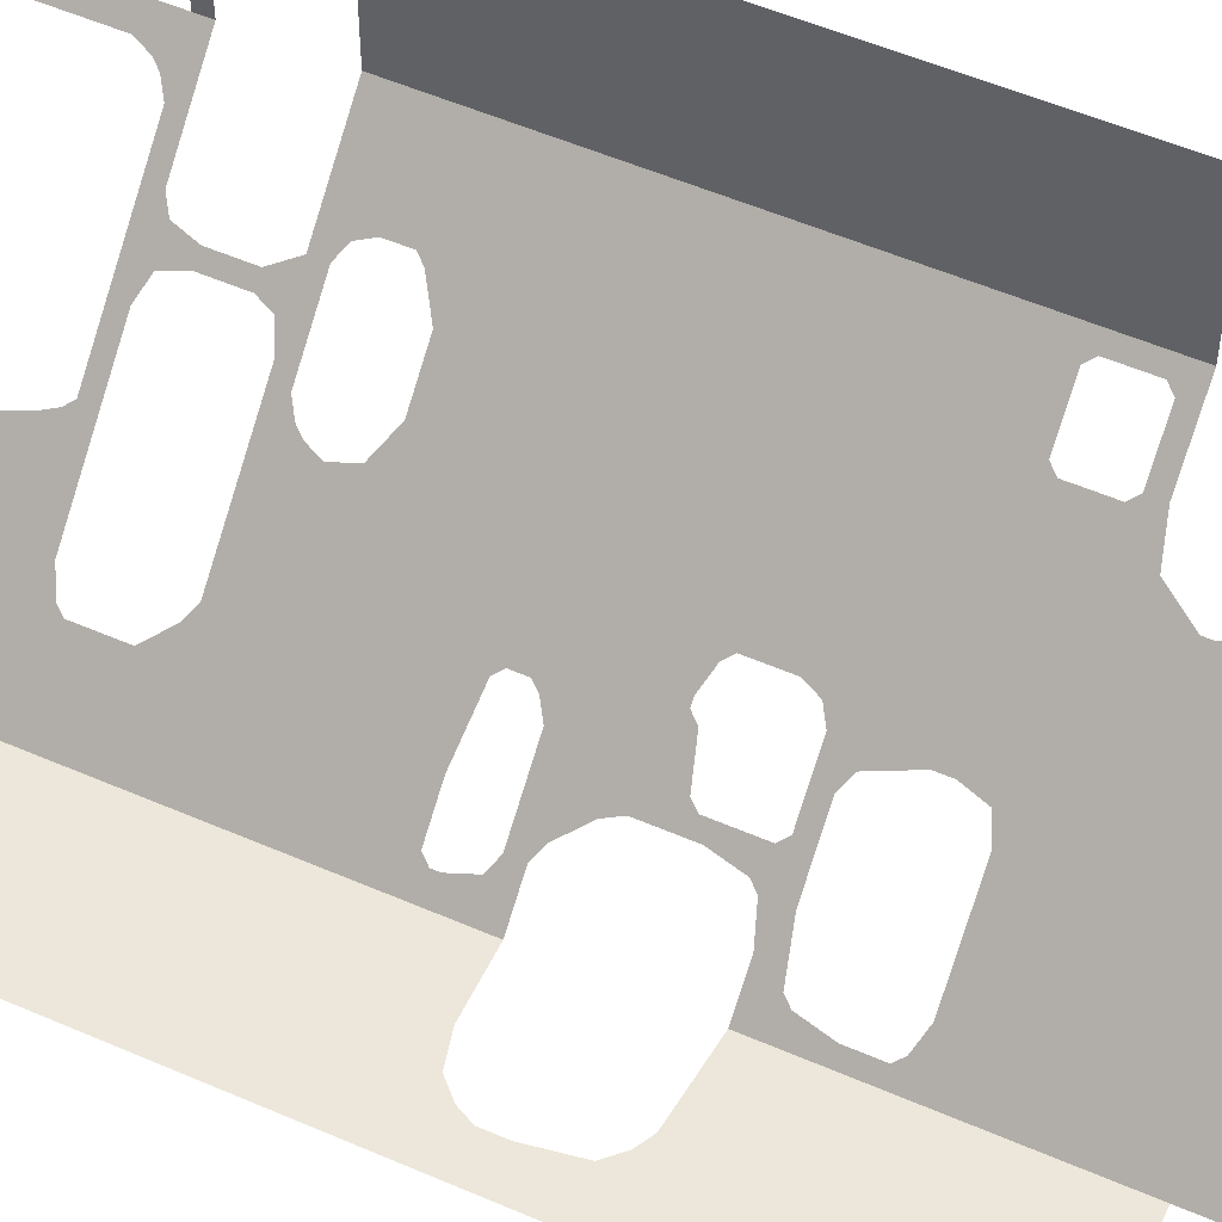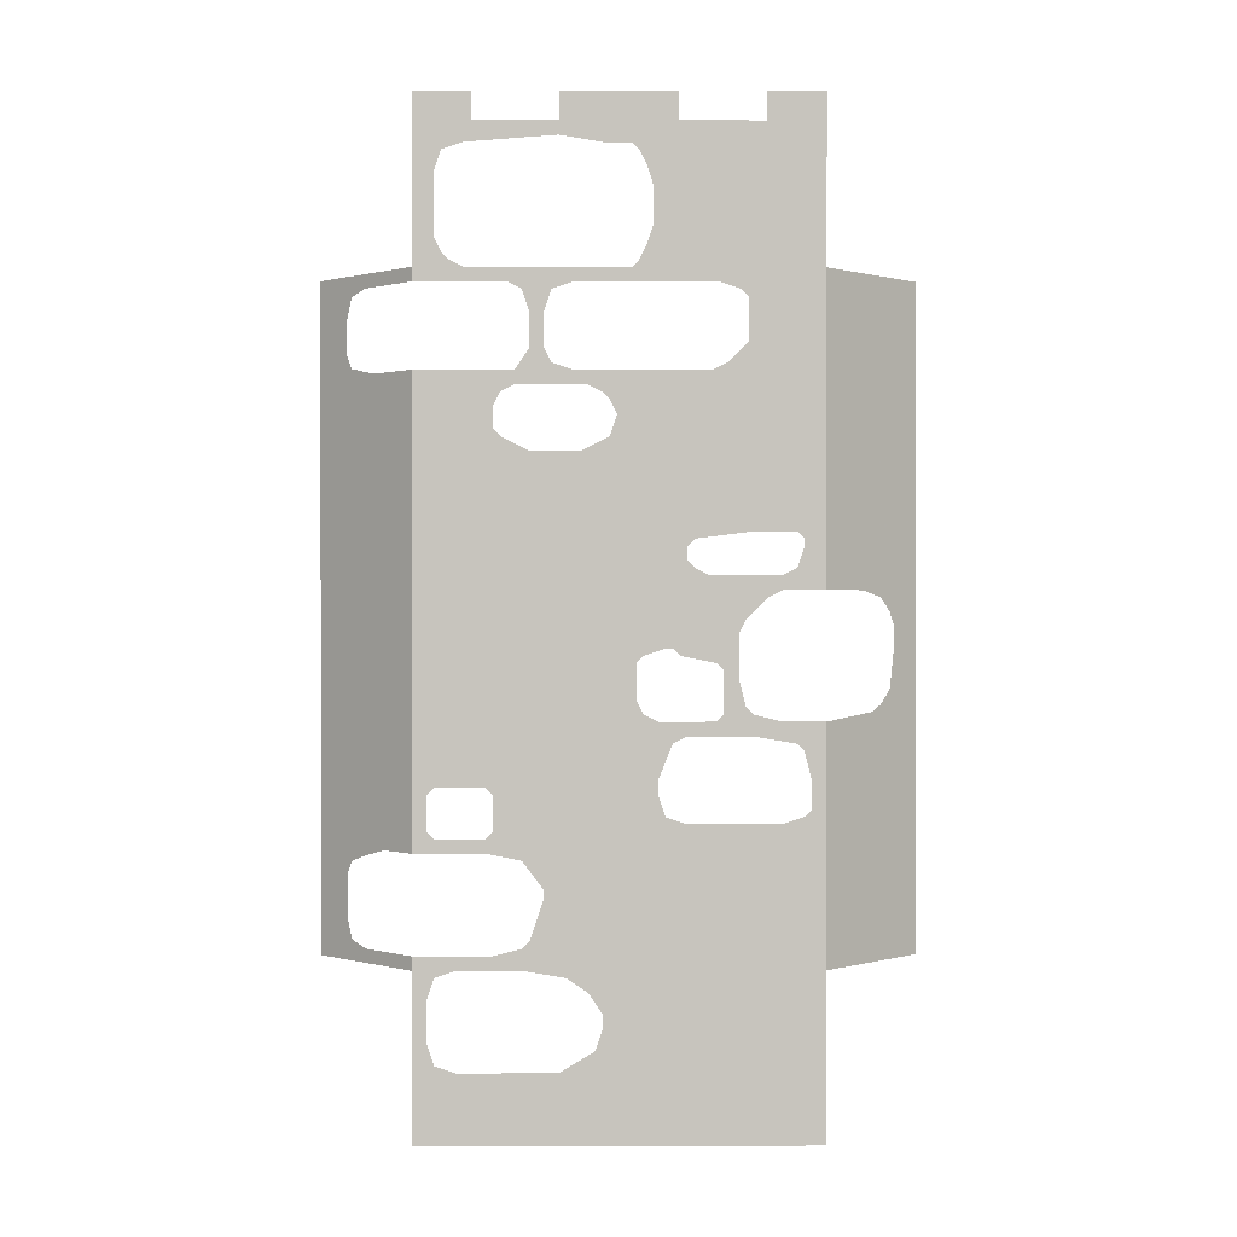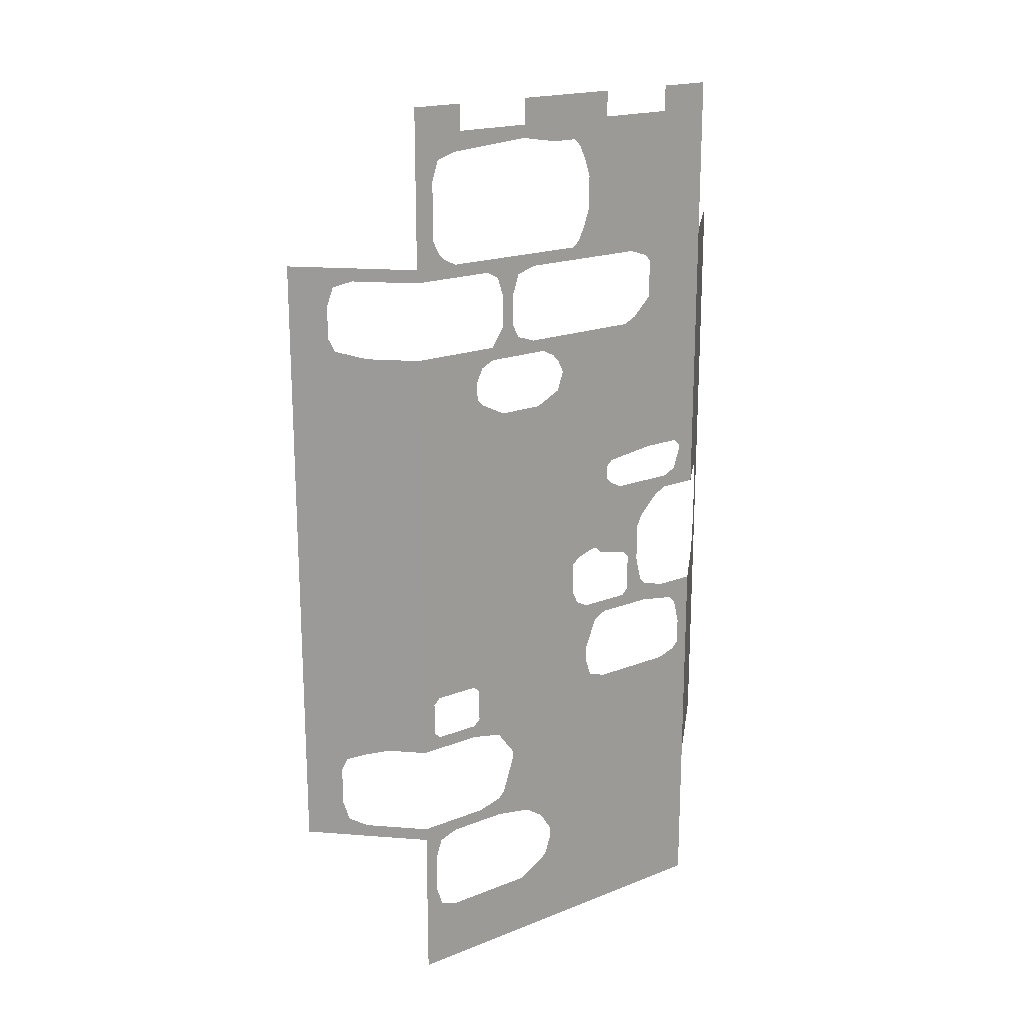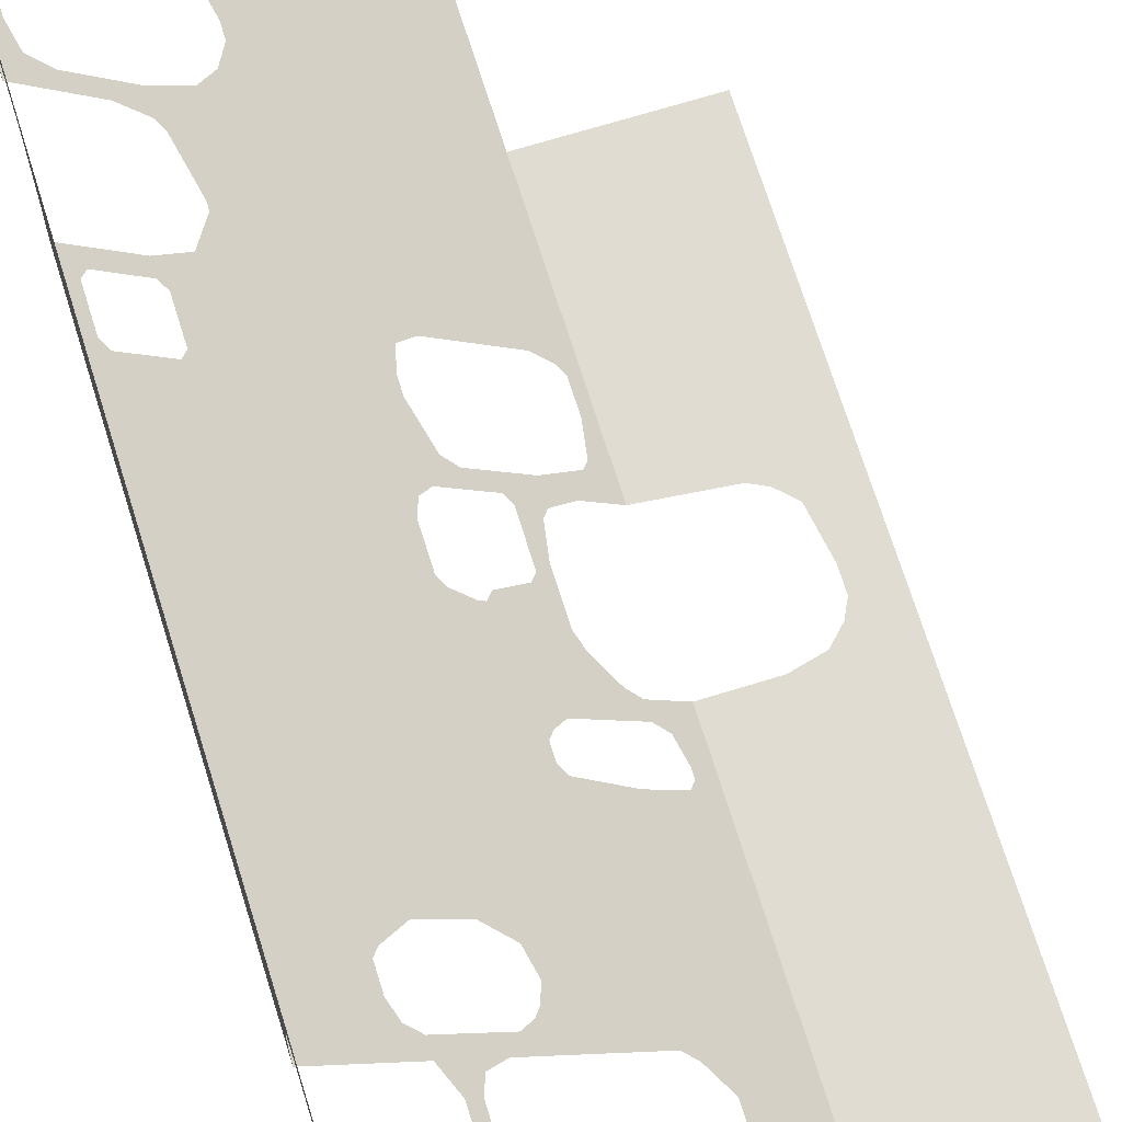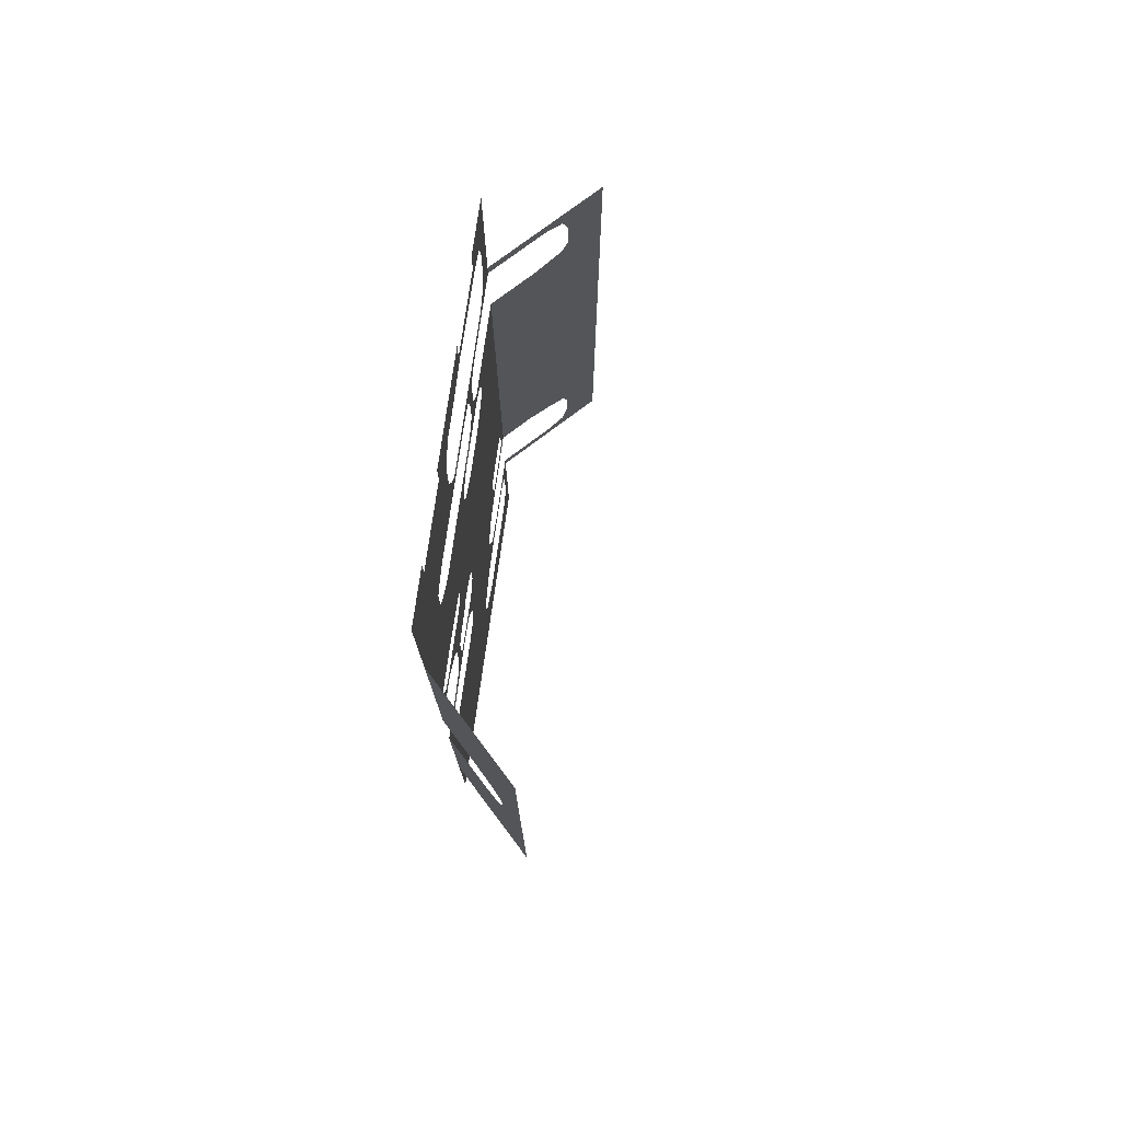
<metadata>
{"format":"obj","ext":"obj","renderer":"f3d","projection":"perspective","resolution":1024,"background":"white","views":[{"elev":52.8,"azim":-64.9,"up":"+Z"},{"elev":0.4,"azim":134.5,"up":"+Y"},{"elev":19.0,"azim":98.3,"up":"+Y"},{"elev":69.2,"azim":162.8,"up":"+Z"},{"elev":76.4,"azim":-127.0,"up":"+Y"}]}
</metadata>
<code>
v -0.5 1.2 -1.5
v -0.5 2.9 -1.5
v -1 2.95 -1.5
v -1.5 1.2 -1.5
v -1.5 1.2 -1.5
v -1 2.95 -1.5
v -1.1 3 -1.5
v -1.5 1.2 -1.5
v -1.1 3 -1.5
v -1.2 3.1 -1.5
v -1.5 1.2 -1.5
v -1.2 3.1 -1.5
v -1.25 3.4 -1.5
v -1.5 1.2 -1.5
v -1.25 3.4 -1.5
v -1.25 3.55 -1.5
v -1.5 6 -1.5
v -1.5 6 -1.5
v -1.25 3.55 -1.5
v -1.2 3.65 -1.5
v -1.5 6 -1.5
v -1.2 3.65 -1.5
v -1.1 3.75 -1.5
v -1.5 6 -1.5
v -1.1 3.75 -1.5
v -0.9 3.8 -1.5
v -1.5 6 -1.5
v -0.9 3.8 -1.5
v -0.5 3.8 -1.5
v -0.5 6 -1.5
v -0.5 0 -1.5
v 0.2777 2.25 -0.7223
v 0.1716 2.2 -0.8284
v -0.5 0 -1.5
v 0.1716 2.2 -0.8284
v -0.2879 2.2 -1.288
v -0.5 0 -1.5
v -0.2879 2.2 -1.288
v -0.394 2.25 -1.394
v -0.5 0 -1.5
v -0.394 2.25 -1.394
v -0.4293 2.3 -1.429
v -0.5 0 -1.5
v -0.4293 2.3 -1.429
v -0.4293 2.5 -1.429
v -0.5 2.9 -1.5
v -0.5 2.9 -1.5
v -0.4293 2.5 -1.429
v -0.394 2.7 -1.394
v -0.5 2.9 -1.5
v -0.394 2.7 -1.394
v -0.3586 2.75 -1.359
v -0.5 2.9 -1.5
v -0.3586 2.75 -1.359
v -0.1465 2.8 -1.147
v -0.2879 2.9 -1.288
v -0.2879 2.9 -1.288
v -0.1465 2.8 -1.147
v -0.1465 2.95 -1.147
v -0.1465 2.95 -1.147
v -0.1465 2.8 -1.147
v -0.0051 2.95 -1.005
v -0.1111 3 -1.111
v -0.1465 2.8 -1.147
v 0.03025 2.9 -0.9698
v -0.0051 2.95 -1.005
v 0.03025 2.9 -0.9698
v -0.1465 2.8 -1.147
v 0.1716 2.8 -0.8284
v 0.313 2.9 -0.6869
v 0.313 2.9 -0.6869
v 0.1716 2.8 -0.8284
v 0.2424 2.75 -0.7577
v 0.313 2.9 -0.6869
v 0.2424 2.75 -0.7577
v 0.313 2.5 -0.6869
v 0.313 2.9 -0.6869
v 0.313 2.5 -0.6869
v 0.3837 2.95 -0.6162
v -0.1111 3 -1.111
v -0.0051 2.95 -1.005
v -0.0051 3.25 -1.005
v -0.0758 3.2 -1.076
v -0.0758 3.2 -1.076
v -0.0051 3.25 -1.005
v -0.0758 3.5 -1.076
v -0.0758 3.5 -1.076
v -0.0051 3.25 -1.005
v 0.03025 3.3 -0.9698
v -0.0758 3.5 -1.076
v 0.03025 3.3 -0.9698
v 0.207 3.35 -0.793
v -0.0758 3.5 -1.076
v 0.207 3.35 -0.793
v 0.2424 3.4 -0.7577
v -0.1111 3.6 -1.111
v -0.1111 3.6 -1.111
v 0.2424 3.4 -0.7577
v 0.2777 3.4 -0.7223
v 0.0656 3.9 -0.9344
v 0.2777 3.4 -0.7223
v 0.3837 3.35 -0.6162
v 0.1363 3.95 -0.8637
v 0.0656 3.9 -0.9344
v 0.3837 3.35 -0.6162
v 0.1716 4 -0.8284
v 0.1363 3.95 -0.8637
v 0.3837 3.35 -0.6162
v 0.4191 3.3 -0.5809
v 0.1716 4.1 -0.8284
v 0.1716 4 -0.8284
v -0.1111 3.6 -1.111
v 0.0656 3.9 -0.9344
v -0.2172 3.75 -1.217
v -0.2172 3.75 -1.217
v 0.0656 3.9 -0.9344
v -0.2879 3.9 -1.288
v -0.2879 3.8 -1.288
v -0.2879 3.8 -1.288
v -0.2879 3.9 -1.288
v -0.3586 3.95 -1.359
v -0.5 3.8 -1.5
v -0.5 3.8 -1.5
v -0.3586 3.95 -1.359
v -0.394 4.1 -1.394
v -0.5 3.8 -1.5
v -0.394 4.1 -1.394
v -0.394 4.15 -1.394
v -0.5 7 -1.5
v -0.5 7 -1.5
v -0.394 4.15 -1.394
v -0.3586 4.2 -1.359
v -0.5 7 -1.5
v -0.3586 4.2 -1.359
v -0.1465 4.2 -1.147
v -0.5 7 -1.5
v -0.1465 4.2 -1.147
v 0.1363 4.15 -0.8637
v -0.5 7 -1.5
v 0.1363 4.15 -0.8637
v 0.1716 4.1 -0.8284
v 1.5 0 0.5
v 1.288 0.5 0.2879
v 0.793 0.5 -0.207
v 1.5 0 0.5
v 1.394 0.55 0.394
v 1.288 0.5 0.2879
v 1.5 0 0.5
v 1.429 0.7 0.4293
v 1.394 0.55 0.394
v 1.5 1.3 0.5
v 1.429 1 0.4293
v 1.429 0.7 0.4293
v 1.5 0 0.5
v 1.5 1.3 0.5
v 1.394 1.15 0.394
v 1.429 1 0.4293
v 1.5 1.3 0.5
v 1.288 1.2 0.2879
v 1.394 1.15 0.394
v 1.288 1.2 0.2879
v 1.5 1.3 0.5
v 1.111 1.3 0.1111
v 0.9698 1.2 -0.03025
v 0.9698 1.2 -0.03025
v 1.111 1.3 0.1111
v 0.9698 1.35 -0.03025
v 0.9698 1.2 -0.03025
v 0.9698 1.35 -0.03025
v 0.9344 1.4 -0.0656
v 0.7577 1.15 -0.2424
v 0.7577 1.15 -0.2424
v 0.9344 1.4 -0.0656
v 0.8637 1.7 -0.1363
v 0.6516 1.05 -0.3484
v 0.6516 1.05 -0.3484
v 0.8637 1.7 -0.1363
v 0.8637 1.75 -0.1363
v 0.5809 0.9 -0.4191
v 1.5 2 0.5
v 1.429 2.15 0.4293
v 1.394 2.1 0.394
v 1.5 2 0.5
v 1.394 2.1 0.394
v 1.147 2.1 0.1465
v 1.147 2 0.1465
v 1.147 2 0.1465
v 1.147 2.1 0.1465
v 1.111 2.15 0.1111
v 0.9698 1.95 -0.03025
v 0.9698 1.95 -0.03025
v 1.111 2.15 0.1111
v 1.111 2.4 0.1111
v 1.5 2 0.5
v 1.5 5.3 0.5
v 1.429 2.4 0.4293
v 1.429 2.15 0.4293
v 1.429 2.4 0.4293
v 1.5 5.3 0.5
v 1.394 2.45 0.394
v 1.394 2.45 0.394
v 1.5 5.3 0.5
v 1.147 2.45 0.1465
v 1.5 5.3 0.5
v 1.111 4.9 0.1111
v 1.076 4.85 0.0758
v 1.147 2.45 0.1465
v 1.147 2.45 0.1465
v 1.076 4.85 0.0758
v 0.9344 4.75 -0.0656
v 1.111 2.4 0.1111
v 1.111 2.4 0.1111
v 0.9344 4.75 -0.0656
v 0.6869 4.75 -0.313
v 0.9698 1.95 -0.03025
v 0.9698 1.95 -0.03025
v 0.6869 4.75 -0.313
v 0.5455 4.85 -0.4545
v 0.8637 1.75 -0.1363
v 1.5 5.3 0.5
v 1.111 5.05 0.1111
v 1.111 4.9 0.1111
v 1.5 5.3 0.5
v 1.076 5.15 0.0758
v 1.111 5.05 0.1111
v 1.5 5.3 0.5
v 1.005 5.3 0.0051
v 1.005 5.2 0.0051
v 1.076 5.15 0.0758
v 1.005 5.2 0.0051
v 1.005 5.3 0.0051
v 0.9344 5.45 -0.0656
v 0.8637 5.45 -0.1363
v 1.005 5.2 0.0051
v 0.8637 5.45 -0.1363
v 0.8284 5.35 -0.1716
v 1.005 5.2 0.0051
v 0.8284 5.35 -0.1716
v 0.7223 5.3 -0.2777
v 0.6516 5.2 -0.3484
v 0.6516 5.2 -0.3484
v 0.7223 5.3 -0.2777
v 0.05065 5.3 -0.9493
v 0.5809 5.15 -0.4191
v 0.05065 5.3 -0.9493
v 0.5455 5.1 -0.4545
v 0.5809 5.15 -0.4191
v 0.05065 5.3 -0.9493
v 0.5102 5 -0.4898
v 0.5455 5.1 -0.4545
v 0.05065 5.3 -0.9493
v 0.5455 4.85 -0.4545
v 0.5102 5 -0.4898
v 0.8637 5.45 -0.1363
v 0.9344 5.45 -0.0656
v 0.9344 5.7 -0.0656
v 0.8637 5.7 -0.1363
v 0.8637 5.7 -0.1363
v 0.9344 5.7 -0.0656
v 0.9698 5.85 -0.03025
v 0.8284 5.85 -0.1716
v 0.8284 5.85 -0.1716
v 0.9698 5.85 -0.03025
v 1.04 5.9 0.04045
v 0.7223 5.9 -0.2777
v 0.7223 5.9 -0.2777
v 1.04 5.9 0.04045
v 1.253 6 0.2525
v 0.4395 6 -0.5605
v 0.7223 5.9 -0.2777
v 0.4395 6 -0.5605
v 0.0153 5.9 -0.9847
v 0.0153 5.9 -0.9847
v 0.4395 6 -0.5605
v 0.4042 6.05 -0.5958
v 0.0153 5.9 -0.9847
v 0.4042 6.05 -0.5958
v 0.3688 6.15 -0.6312
v 0.0153 5.9 -0.9847
v 0.3688 6.15 -0.6312
v 0.3335 6.3 -0.6665
v 0.0153 5.9 -0.9847
v 0.3335 6.3 -0.6665
v 0.3335 6.55 -0.6665
v -0.09075 5.85 -1.091
v -0.09075 5.85 -1.091
v 0.3335 6.55 -0.6665
v 0.3688 6.7 -0.6312
v -0.1261 5.8 -1.126
v 1.5 5.9 0.5
v 1.253 6 0.2525
v 1.04 5.9 0.04045
v 1.5 5.9 0.5
v 1.323 6.05 0.3232
v 1.253 6 0.2525
v 1.5 5.9 0.5
v 1.359 6.1 0.3586
v 1.323 6.05 0.3232
v 1.5 5.9 0.5
v 1.394 6.2 0.394
v 1.359 6.1 0.3586
v 1.5 5.9 0.5
v 1.5 7 0.5
v 1.394 6.65 0.394
v 1.394 6.2 0.394
v 1.5 7 0.5
v 1.359 6.8 0.3586
v 1.394 6.65 0.394
v 1.5 7 0.5
v 1.253 6.85 0.2525
v 1.359 6.8 0.3586
v 1.5 7 0.5
v 0.793 6.9 -0.207
v 1.253 6.85 0.2525
v 0.4395 6.85 -0.5605
v 0.5809 6.85 -0.4191
v 0.793 6.9 -0.207
v -0.5 0 -1.5
v 1.5 0 0.5
v 0.793 0.5 -0.207
v -0.5 0 -1.5
v 0.793 0.5 -0.207
v 0.6162 0.65 -0.3837
v -0.5 0 -1.5
v 0.6162 0.65 -0.3837
v 0.5809 0.8 -0.4191
v -0.5 0 -1.5
v 0.5809 0.8 -0.4191
v 0.5809 0.9 -0.4191
v -0.5 0 -1.5
v 0.5809 0.9 -0.4191
v 0.8637 1.75 -0.1363
v 0.2777 2.25 -0.7223
v 0.8637 1.75 -0.1363
v 0.313 2.4 -0.6869
v 0.2777 2.25 -0.7223
v 0.8637 1.75 -0.1363
v 0.313 2.5 -0.6869
v 0.313 2.4 -0.6869
v 0.8637 1.75 -0.1363
v 0.3837 2.95 -0.6162
v 0.313 2.5 -0.6869
v 0.8637 1.75 -0.1363
v 0.4191 3.05 -0.5809
v 0.3837 2.95 -0.6162
v 0.8637 1.75 -0.1363
v 0.5455 4.85 -0.4545
v 0.4191 3.3 -0.5809
v 0.4191 3.05 -0.5809
v 0.5455 4.85 -0.4545
v 0.1716 4.1 -0.8284
v 0.4191 3.3 -0.5809
v 0.1716 4.1 -0.8284
v 0.5455 4.85 -0.4545
v 0.05065 5.3 -0.9493
v 0.1716 4.1 -0.8284
v 0.05065 5.3 -0.9493
v -0.02005 5.35 -1.02
v 0.1716 4.1 -0.8284
v -0.02005 5.35 -1.02
v -0.1261 5.5 -1.126
v 0.1716 4.1 -0.8284
v -0.1261 5.5 -1.126
v -0.5 7 -1.5
v -0.5 7 -1.5
v -0.1261 5.5 -1.126
v -0.1261 5.8 -1.126
v -0.5 7 -1.5
v -0.1261 5.8 -1.126
v 0.3688 6.7 -0.6312
v -0.5 7 -1.5
v 0.3688 6.7 -0.6312
v 0.4042 6.8 -0.5958
v -0.5 7 -1.5
v 0.4042 6.8 -0.5958
v 0.4395 6.85 -0.5605
v -0.5 7 -1.5
v 0.4395 6.85 -0.5605
v 1.5 7 0.5
v -0.5 7.2 -1.5
v -0.5 7 -1.5
v -0.2121 7 -1.212
v -0.2121 7.2 -1.212
v 0.2122 7.2 -0.7879
v 0.2122 7 -0.7879
v 0.7879 7 -0.2122
v 0.7879 7.2 -0.2122
v 1.212 7.2 0.2121
v 1.212 7 0.2121
v 1.5 7 0.5
v 1.5 7.2 0.5
v 1.5 1.3 0.5
v 1.5 1.2 0.5
v 1.5 1.2 1.5
v 1.5 1.3 1
v 1.5 1.2 1.5
v 1.5 1.35 1.15
v 1.5 1.3 1
v 1.5 1.2 1.5
v 1.5 1.5 1.2
v 1.5 1.35 1.15
v 1.5 1.2 1.5
v 1.5 1.8 1.2
v 1.5 1.5 1.2
v 1.5 5.3 0.5
v 1.5 2 0.5
v 1.5 2 0.8
v 1.5 5.3 0.9
v 1.5 5.3 0.9
v 1.5 2 0.8
v 1.5 1.95 1
v 1.5 5.3 0.9
v 1.5 1.95 1
v 1.5 1.9 1.15
v 1.5 5.35 1.15
v 1.5 5.35 1.15
v 1.5 1.9 1.15
v 1.5 1.8 1.2
v 1.5 5.45 1.2
v 1.5 5.45 1.2
v 1.5 1.8 1.2
v 1.5 1.2 1.5
v 1.5 6 1.5
v 1.5 6 1.5
v 1.5 5.7 1.2
v 1.5 5.45 1.2
v 1.5 6 1.5
v 1.5 5.85 1.15
v 1.5 5.7 1.2
v 1.5 6 1.5
v 1.5 5.9 1
v 1.5 5.85 1.15
v 1.5 6 0.5
v 1.5 5.9 0.5
v 1.5 5.9 1
v 1.5 6 1.5
g mesh6868117
f 1 3 2
f 3 1 4
f 5 7 6
f 8 10 9
f 11 13 12
f 14 16 15
f 16 14 17
f 18 20 19
f 21 23 22
f 24 26 25
f 27 29 28
f 29 27 30
f 31 33 32
f 34 36 35
f 37 39 38
f 40 42 41
f 43 45 44
f 45 43 46
f 47 49 48
f 50 52 51
f 53 55 54
f 55 53 56
f 57 59 58
f 60 62 61
f 62 60 63
f 64 66 65
f 67 69 68
f 69 67 70
f 71 73 72
f 74 76 75
f 77 79 78
f 80 82 81
f 82 80 83
f 84 86 85
f 87 89 88
f 90 92 91
f 93 95 94
f 95 93 96
f 97 99 98
f 99 97 100
f 101 103 102
f 103 101 104
f 105 107 106
f 108 110 109
f 110 108 111
f 112 114 113
f 115 117 116
f 117 115 118
f 119 121 120
f 121 119 122
f 123 125 124
f 126 128 127
f 128 126 129
f 130 132 131
f 133 135 134
f 136 138 137
f 139 141 140
f 142 144 143
f 145 147 146
f 148 150 149
f 151 153 152
f 153 151 154
f 155 157 156
f 158 160 159
f 161 163 162
f 163 161 164
f 165 167 166
f 168 170 169
f 170 168 171
f 172 174 173
f 174 172 175
f 176 178 177
f 178 176 179
f 180 182 181
f 183 185 184
f 185 183 186
f 187 189 188
f 189 187 190
f 191 193 192
f 194 196 195
f 196 194 197
f 198 200 199
f 201 203 202
f 204 206 205
f 206 204 207
f 208 210 209
f 210 208 211
f 212 214 213
f 214 212 215
f 216 218 217
f 218 216 219
f 220 222 221
f 223 225 224
f 226 228 227
f 228 226 229
f 230 232 231
f 232 230 233
f 234 236 235
f 237 239 238
f 239 237 240
f 241 243 242
f 243 241 244
f 245 247 246
f 248 250 249
f 251 253 252
f 254 256 255
f 256 254 257
f 258 260 259
f 260 258 261
f 262 264 263
f 264 262 265
f 266 268 267
f 268 266 269
f 270 272 271
f 273 275 274
f 276 278 277
f 279 281 280
f 282 284 283
f 284 282 285
f 286 288 287
f 288 286 289
f 290 292 291
f 293 295 294
f 296 298 297
f 299 301 300
f 302 304 303
f 304 302 305
f 306 308 307
f 309 311 310
f 312 314 313
f 315 317 316
g mesh6868118
f 318 320 319
f 321 323 322
f 324 326 325
f 327 329 328
f 330 332 331
f 332 330 333
f 334 336 335
f 337 339 338
f 340 342 341
f 343 345 344
f 346 348 347
f 348 346 349
f 350 352 351
f 353 355 354
f 356 358 357
f 359 361 360
f 362 364 363
f 365 367 366
f 368 370 369
f 371 373 372
f 374 376 375
f 377 379 378
f 380 382 381
f 382 380 383
f 384 386 385
f 386 384 387
f 388 390 389
f 390 388 391
f 392 394 393
f 394 392 395
f 396 398 397
f 399 401 400
f 402 404 403
f 405 407 406
f 407 405 408
f 409 411 410
f 412 414 413
f 414 412 415
f 416 418 417
f 418 416 419
f 420 422 421
f 422 420 423
f 424 426 425
f 427 429 428
f 430 432 431
f 433 435 434
f 435 433 436

</code>
